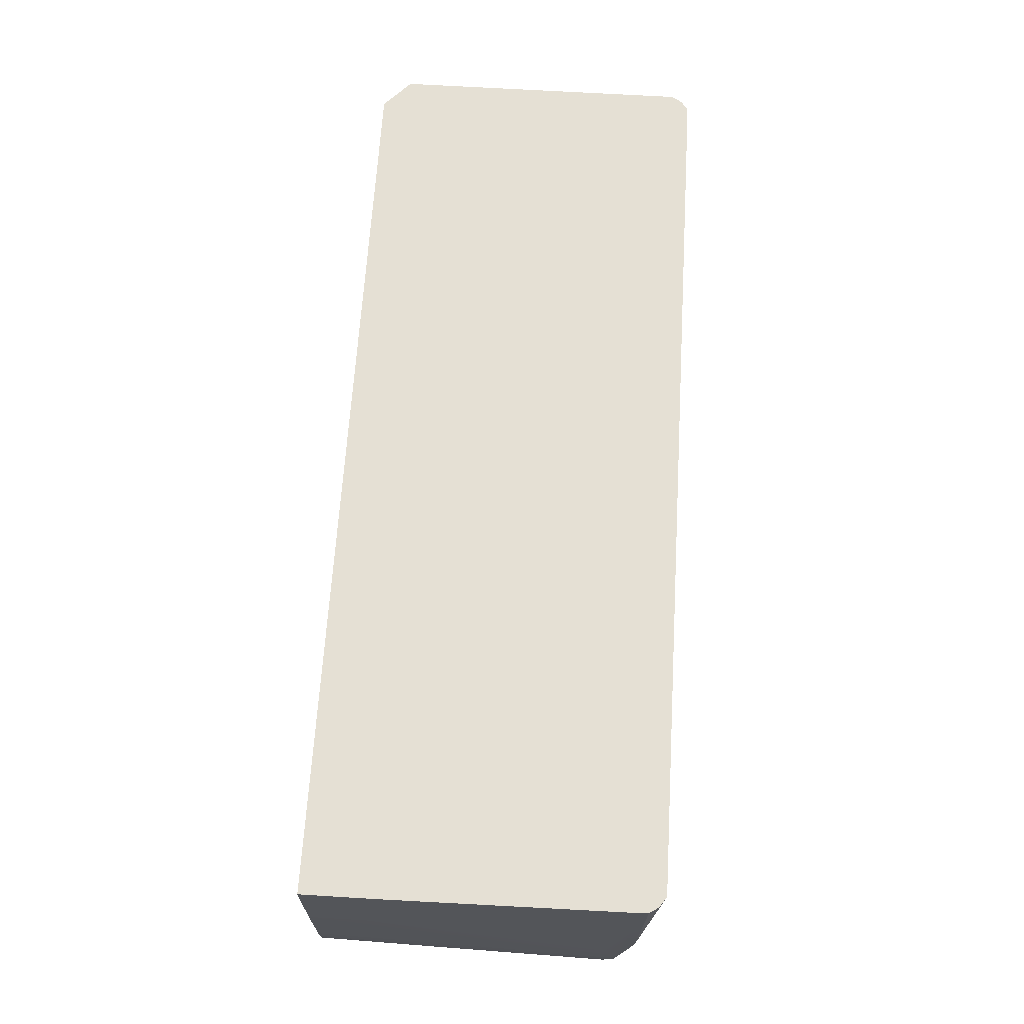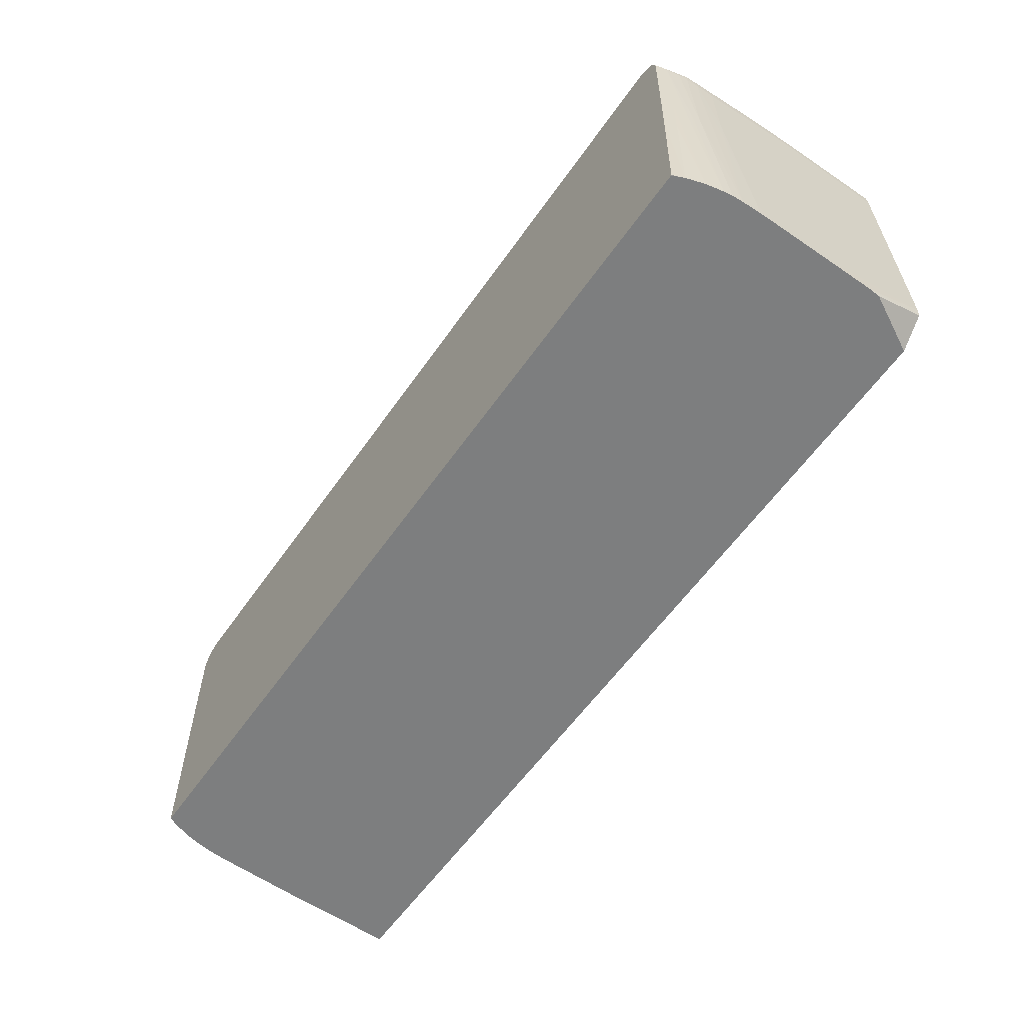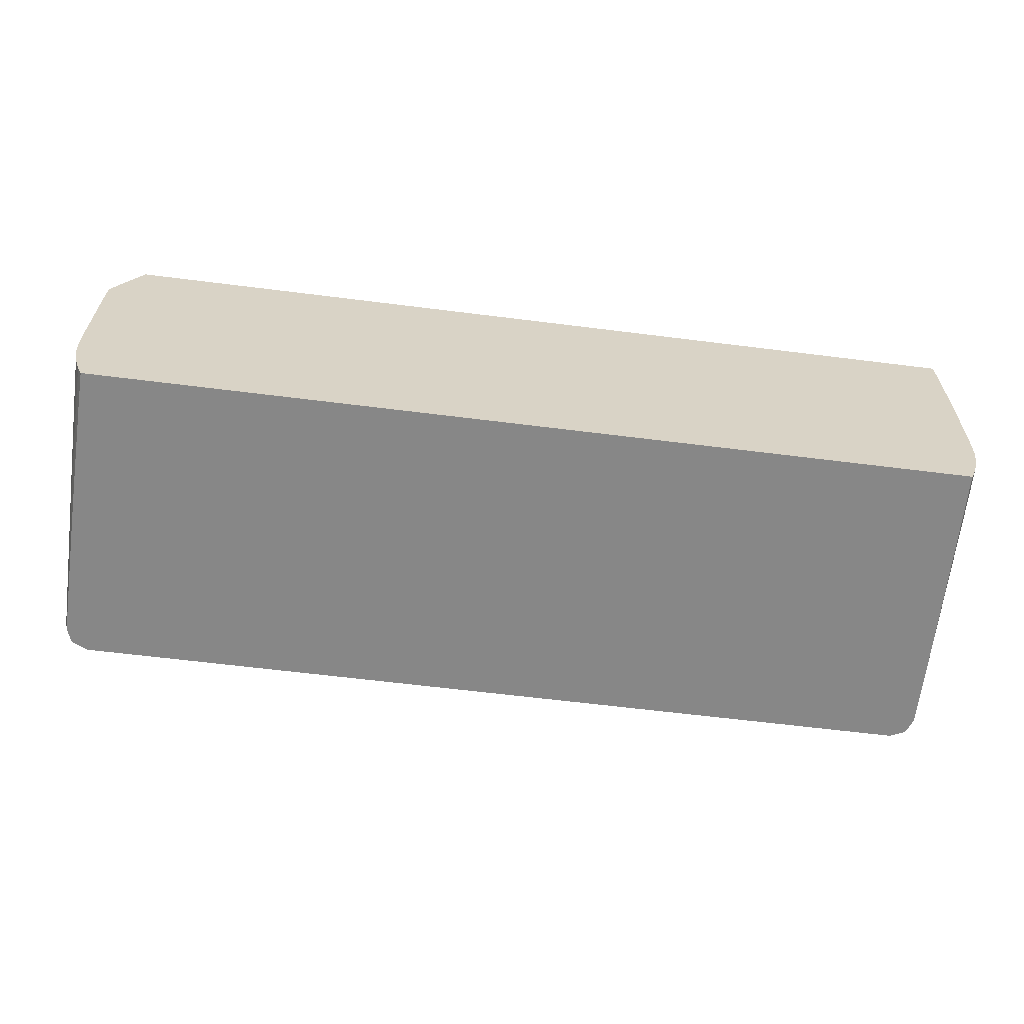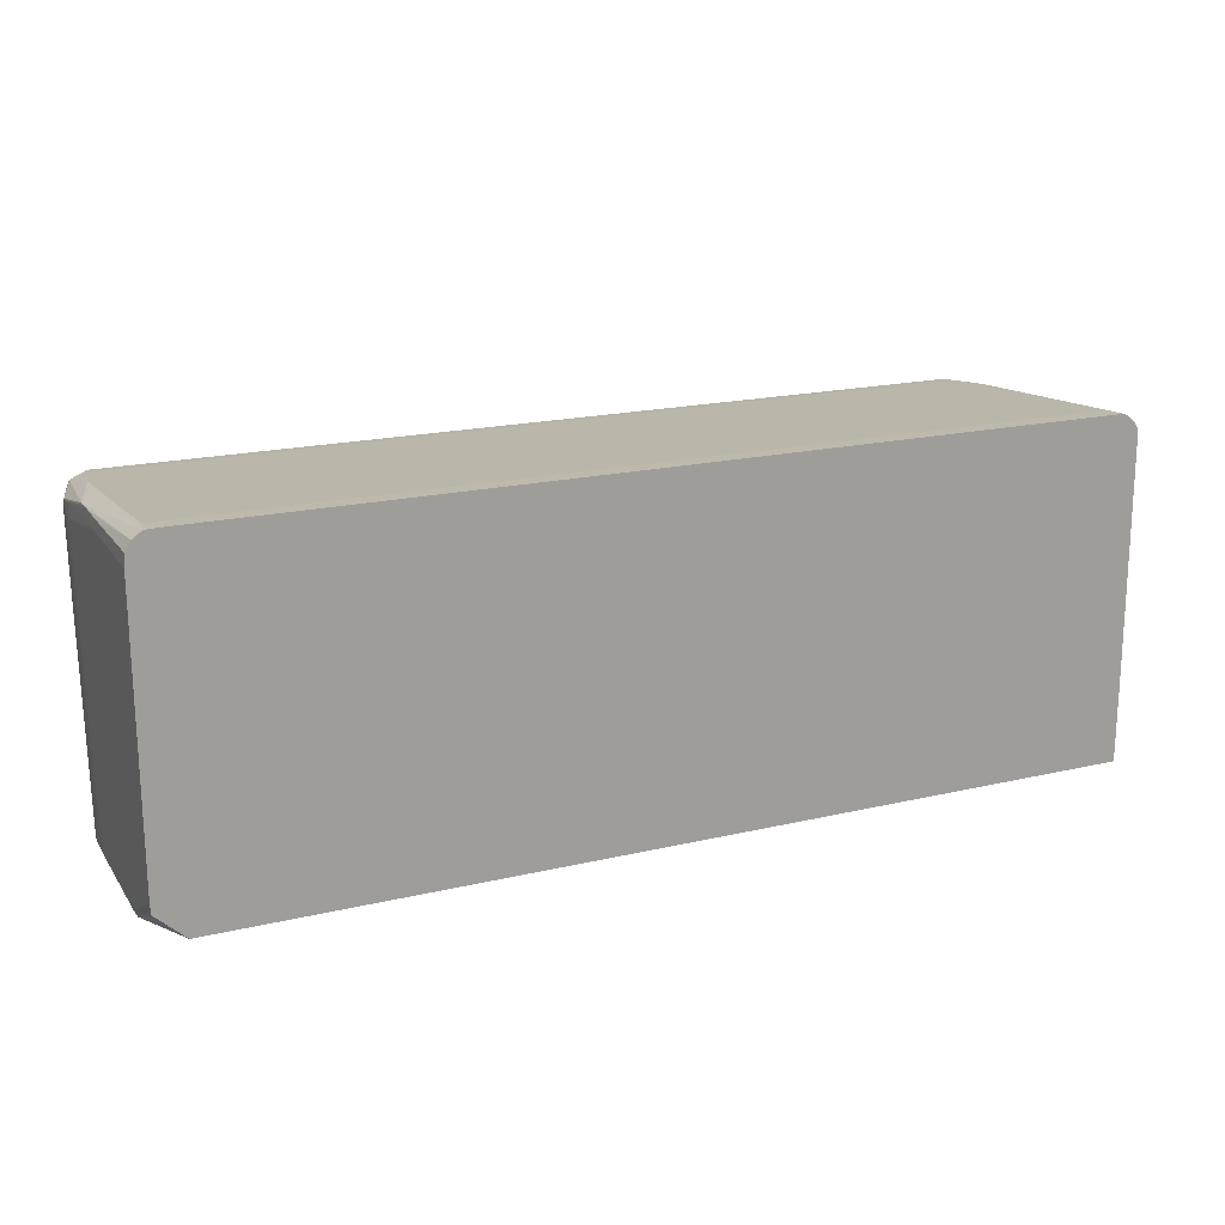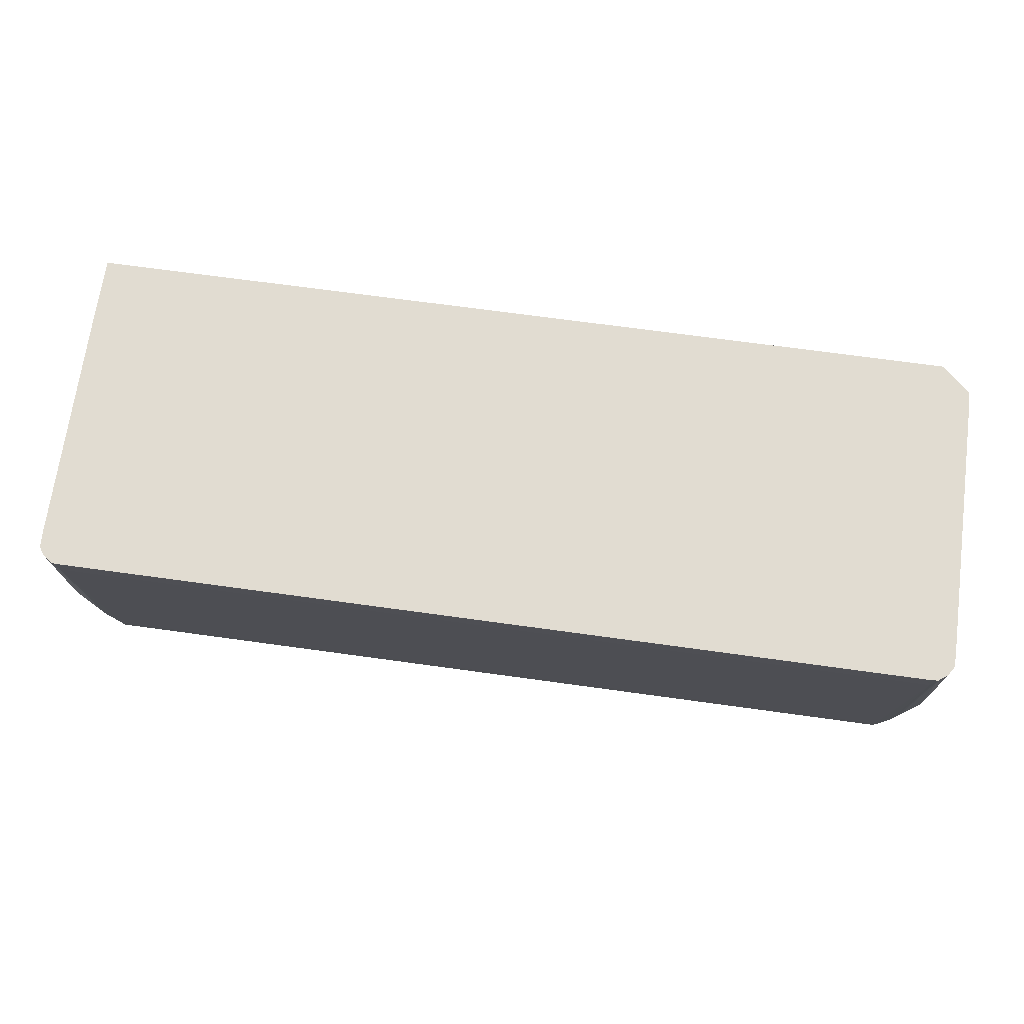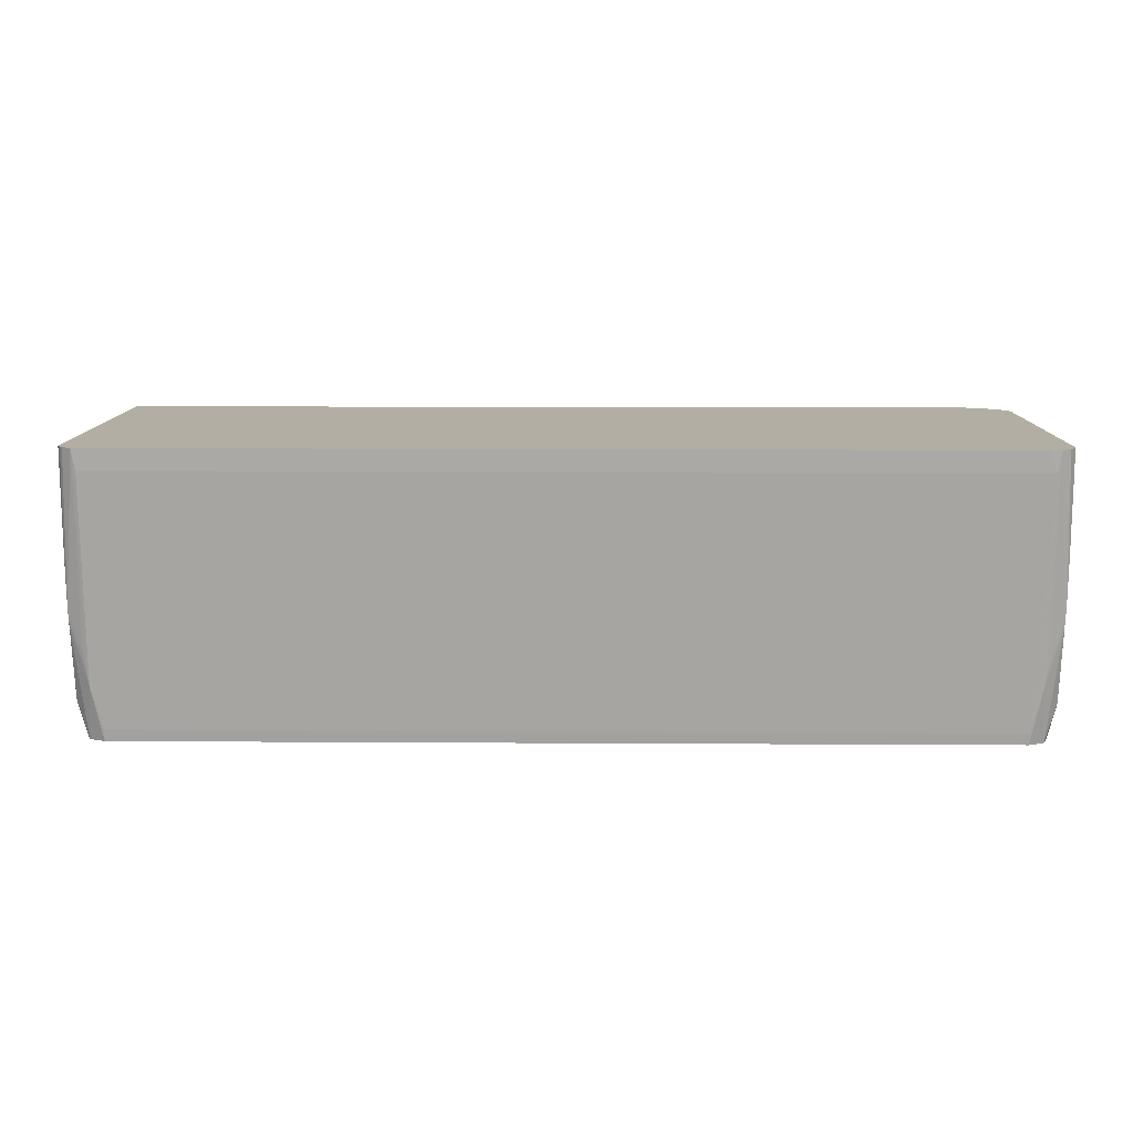
<metadata>
{"format":"obj","ext":"obj","renderer":"f3d","projection":"perspective","resolution":1024,"background":"white","views":[{"elev":65.9,"azim":-86.5,"up":"+Y"},{"elev":-59.3,"azim":55.1,"up":"+Z"},{"elev":-62.3,"azim":172.7,"up":"+Y"},{"elev":18.8,"azim":155.8,"up":"+Z"},{"elev":69.2,"azim":7.9,"up":"+Y"},{"elev":10.9,"azim":0.9,"up":"+Y"}]}
</metadata>
<code>
v -0.02156 0.06056 -0.005377
v -0.02155 0.05974 -0.002781
v -0.02156 0.06059 -0.002781
v -0.02156 0.06539 -0.005377
v -0.02146 0.05628 -0.005377
v -0.02146 0.05546 0.002355
v -0.02145 0.0546 0.008345
v -0.02146 0.05546 0.008345
v -0.02156 0.06402 -0.001925
v -0.02147 0.05631 0.008345
v -0.02156 0.06539 -0.001925
v 0.02009 0.06539 -0.005377
v -0.02143 0.05543 -0.005377
v -0.02145 0.05546 -0.001925
v -0.02144 0.0546 0.005778
v -0.02142 0.05397 0.008345
v -0.02141 0.05402 0.008819
v -0.02143 0.0546 0.008872
v -0.02146 0.05974 0.009201
v -0.02147 0.06059 0.009201
v -0.02147 0.06539 0.009201
v 0.02143 0.06539 -0.004133
v 0.02143 0.06281 -0.005377
v -0.0214 0.05501 -0.005377
v -0.02143 0.05467 0.001499
v -0.02141 0.05404 0.006634
v -0.0214 0.05412 0.004066
v -0.02138 0.05354 0.008345
v -0.02138 0.05769 0.00959
v -0.0214 0.05826 0.009639
v -0.02126 0.05289 0.008345
v -0.02111 0.05234 0.008345
v -0.02083 0.05234 0.009083
v -0.0209 0.05289 0.009128
v -0.02143 0.05974 0.009672
v -0.02143 0.06059 0.009686
v -0.02143 0.06145 0.009697
v -0.02143 0.06539 0.009797
v 0.02147 0.06539 -0.003637
v 0.02146 0.06232 -0.005377
v -0.0214 0.0542 0.002144
v -0.0214 0.05415 0.003209
v -0.02135 0.05461 -0.005377
v -0.02135 0.05367 0.004922
v -0.02061 0.05485 0.009646
v -0.02071 0.05546 0.009672
v -0.02083 0.05631 0.00971
v -0.02116 0.06539 0.01022
v -0.02141 0.05888 0.009655
v -0.02092 0.05717 0.009747
v -0.02073 0.06539 0.01053
v -0.02134 0.05369 0.004066
v -0.02133 0.05372 0.003209
v -0.02128 0.05374 -0.0002122
v -0.02125 0.05374 -0.001925
v -0.02123 0.05289 0.006634
v -0.02122 0.05289 0.005778
v -0.02116 0.05289 0.003209
v -0.02109 0.05234 0.007489
v -0.02011 0.05234 0.009412
v -0.0213 0.06539 0.01005
v 0.02147 0.06539 0.009201
v 0.02147 0.05978 -0.005377
v -0.02134 0.05456 -0.005377
v -0.02011 0.05289 0.009476
v -0.02056 0.06439 0.01049
v -0.02065 0.06487 0.01051
v -0.02033 0.06539 0.01055
v -0.02122 0.05374 -0.003637
v -0.02118 0.05374 -0.005377
v -0.02111 0.05289 0.001499
v -0.02103 0.05234 0.004922
v -0.02107 0.05234 0.006634
v 0.01957 0.05234 0.009413
v 0.02147 0.06059 0.009201
v 0.02145 0.06539 0.009429
v 0.02147 0.05717 -0.005377
v 0.02011 0.05289 0.009476
v 0.02056 0.06439 0.01049
v 0.02013 0.06539 0.01055
v -0.02097 0.05289 -0.003637
v -0.02099 0.05289 -0.002781
v -0.02091 0.05289 -0.005377
v -0.02097 0.05234 0.003209
v 0.02011 0.05234 0.009412
v 0.02146 0.05974 0.009201
v 0.02147 0.05546 0.008345
v 0.02143 0.06539 0.009797
v 0.02143 0.06059 0.009686
v 0.02146 0.05631 -0.005377
v 0.02147 0.05631 -0.004493
v 0.02061 0.05485 0.009646
v 0.02065 0.06487 0.01051
v 0.02073 0.06539 0.01053
v -0.02092 0.05234 0.001499
v -0.0209 0.05287 -0.005377
v 0.0204 0.05234 0.009285
v 0.02142 0.05974 0.009672
v 0.02142 0.05888 0.009655
v 0.02143 0.05546 0.00893
v 0.02145 0.0546 0.008345
v 0.02147 0.05546 0.004066
v 0.02142 0.0546 0.008871
v 0.02115 0.06539 0.01022
v 0.02144 0.05546 -0.005377
v 0.02146 0.05546 0.002355
v 0.02083 0.05234 0.009083
v 0.0209 0.05289 0.009128
v 0.02139 0.05769 0.00959
v 0.02071 0.05546 0.009672
v 0.02083 0.05631 0.00971
v 0.02091 0.05717 0.009747
v 0.0214 0.05826 0.009639
v 0.02098 0.06539 0.01035
v -0.02074 0.05234 -0.003637
v -0.02068 0.05234 -0.005377
v -0.02071 0.05234 -0.004345
v 0.02145 0.0546 0.006634
v 0.02141 0.05404 0.008814
v 0.02142 0.054 0.008345
v 0.02143 0.0546 0.003209
v 0.0214 0.05416 0.002675
v 0.0214 0.05496 -0.005377
v 0.02096 0.05234 0.008797
v 0.02065 0.05234 -0.005377
v 0.02137 0.05357 0.008345
v 0.02126 0.05289 0.008345
v 0.02136 0.05363 0.006634
v 0.02134 0.05372 0.003209
v 0.02134 0.05383 0.002377
v 0.02134 0.05455 -0.005377
v 0.02111 0.05234 0.008345
v 0.0209 0.05289 -0.005377
v 0.02067 0.05234 -0.005374
v 0.02111 0.05234 0.008033
v 0.02124 0.05289 0.007489
v 0.0213 0.05374 0.000644
v 0.02126 0.05374 -0.001068
v 0.02118 0.05374 -0.005377
v 0.02088 0.05234 0.0003306
v 0.02074 0.05234 -0.003637
v 0.0207 0.05234 -0.004643
v 0.02096 0.05289 -0.003637
v 0.02091 0.05234 0.001187
v 0.02109 0.05234 0.007177
v 0.02118 0.05289 0.004066
v 0.02115 0.05289 0.003209
v 0.02111 0.05289 0.001499
v 0.02109 0.05289 0.000644
v 0.02102 0.05289 -0.001925
v 0.02097 0.05234 0.002898
v 0.02104 0.05234 0.005466
f 1 2 3
f 1 3 9
f 1 9 11
f 1 11 4
f 1 4 12
f 1 12 23
f 1 23 40
f 1 40 63
f 1 63 77
f 1 77 90
f 1 90 105
f 1 105 123
f 1 123 131
f 1 131 139
f 1 139 133
f 1 133 125
f 1 125 116
f 1 116 96
f 1 96 83
f 1 83 70
f 1 70 64
f 1 64 43
f 1 43 24
f 1 24 13
f 1 13 5
f 1 5 2
f 2 5 6
f 2 6 7
f 2 7 8
f 2 8 3
f 3 8 10
f 3 10 9
f 4 11 21
f 4 21 38
f 4 38 61
f 4 61 48
f 4 48 51
f 4 51 68
f 4 68 80
f 4 80 94
f 4 94 114
f 4 114 104
f 4 104 88
f 4 88 76
f 4 76 62
f 4 62 39
f 4 39 22
f 4 22 12
f 5 13 14
f 5 14 6
f 6 14 15
f 6 15 7
f 7 15 16
f 7 16 17
f 7 17 18
f 7 18 8
f 8 18 19
f 8 19 20
f 8 20 10
f 9 10 20
f 9 20 21
f 9 21 11
f 12 22 23
f 13 24 25
f 13 25 15
f 13 15 14
f 15 25 16
f 16 25 26
f 16 26 27
f 16 27 28
f 16 28 17
f 17 29 30
f 17 30 18
f 17 28 31
f 17 31 32
f 17 32 33
f 17 33 34
f 17 34 29
f 18 30 35
f 18 35 19
f 19 35 36
f 19 36 37
f 19 37 20
f 20 37 38
f 20 38 21
f 22 39 40
f 22 40 23
f 24 41 42
f 24 42 27
f 24 27 25
f 24 43 41
f 25 27 26
f 27 42 28
f 28 42 41
f 28 41 44
f 28 44 31
f 29 34 45
f 29 45 46
f 29 46 47
f 29 47 30
f 30 48 49
f 30 49 35
f 30 47 50
f 30 50 51
f 30 51 48
f 31 52 53
f 31 53 54
f 31 54 55
f 31 55 56
f 31 56 32
f 31 44 52
f 32 56 57
f 32 57 58
f 32 58 59
f 32 59 73
f 32 73 72
f 32 72 84
f 32 84 95
f 32 95 115
f 32 115 117
f 32 117 116
f 32 116 125
f 32 125 134
f 32 134 142
f 32 142 141
f 32 141 140
f 32 140 144
f 32 144 151
f 32 151 152
f 32 152 145
f 32 145 135
f 32 135 132
f 32 132 124
f 32 124 107
f 32 107 97
f 32 97 85
f 32 85 74
f 32 74 60
f 32 60 33
f 33 60 45
f 33 45 34
f 35 49 61
f 35 61 36
f 36 61 38
f 36 38 37
f 39 62 75
f 39 75 87
f 39 87 102
f 39 102 91
f 39 91 77
f 39 77 63
f 39 63 40
f 41 43 64
f 41 64 53
f 41 53 52
f 41 52 44
f 45 60 65
f 45 65 66
f 45 66 67
f 45 67 51
f 45 51 46
f 46 51 47
f 47 51 50
f 48 61 49
f 51 67 66
f 51 66 68
f 53 64 54
f 54 64 55
f 55 64 69
f 55 69 57
f 55 57 56
f 57 69 70
f 57 70 58
f 58 71 72
f 58 72 73
f 58 73 59
f 58 70 71
f 60 74 65
f 62 76 75
f 64 70 69
f 65 74 78
f 65 78 79
f 65 79 66
f 66 79 80
f 66 80 68
f 70 81 82
f 70 82 71
f 70 83 81
f 71 82 72
f 72 82 81
f 72 81 84
f 74 85 78
f 75 86 87
f 75 76 88
f 75 88 89
f 75 89 86
f 77 91 90
f 78 85 92
f 78 92 79
f 79 92 93
f 79 93 94
f 79 94 80
f 81 83 95
f 81 95 84
f 83 96 95
f 85 97 92
f 86 89 98
f 86 98 99
f 86 99 100
f 86 100 87
f 87 101 102
f 87 100 103
f 87 103 101
f 88 104 89
f 89 104 98
f 90 91 105
f 91 106 105
f 91 102 106
f 92 107 108
f 92 108 109
f 92 109 110
f 92 110 93
f 92 97 107
f 93 110 94
f 94 110 111
f 94 111 112
f 94 112 113
f 94 113 114
f 95 96 115
f 96 116 117
f 96 117 115
f 98 104 99
f 99 113 103
f 99 103 100
f 99 104 113
f 101 118 106
f 101 106 102
f 101 103 119
f 101 119 120
f 101 120 118
f 103 113 109
f 103 109 119
f 104 114 113
f 105 106 118
f 105 118 121
f 105 121 122
f 105 122 123
f 107 124 119
f 107 119 108
f 108 119 109
f 109 113 111
f 109 111 110
f 111 113 112
f 118 120 122
f 118 122 121
f 119 126 120
f 119 124 127
f 119 127 126
f 120 126 122
f 122 126 128
f 122 128 129
f 122 129 130
f 122 130 131
f 122 131 123
f 124 132 127
f 125 133 134
f 126 127 128
f 127 132 135
f 127 135 136
f 127 136 138
f 127 138 137
f 127 137 129
f 127 129 128
f 129 137 131
f 129 131 130
f 131 137 138
f 131 138 139
f 133 140 141
f 133 141 142
f 133 142 134
f 133 139 143
f 133 143 144
f 133 144 140
f 135 145 147
f 135 147 146
f 135 146 136
f 136 146 138
f 138 146 139
f 139 146 147
f 139 147 148
f 139 148 149
f 139 149 150
f 139 150 143
f 143 150 151
f 143 151 144
f 145 149 148
f 145 148 147
f 145 152 149
f 149 152 151
f 149 151 150

</code>
